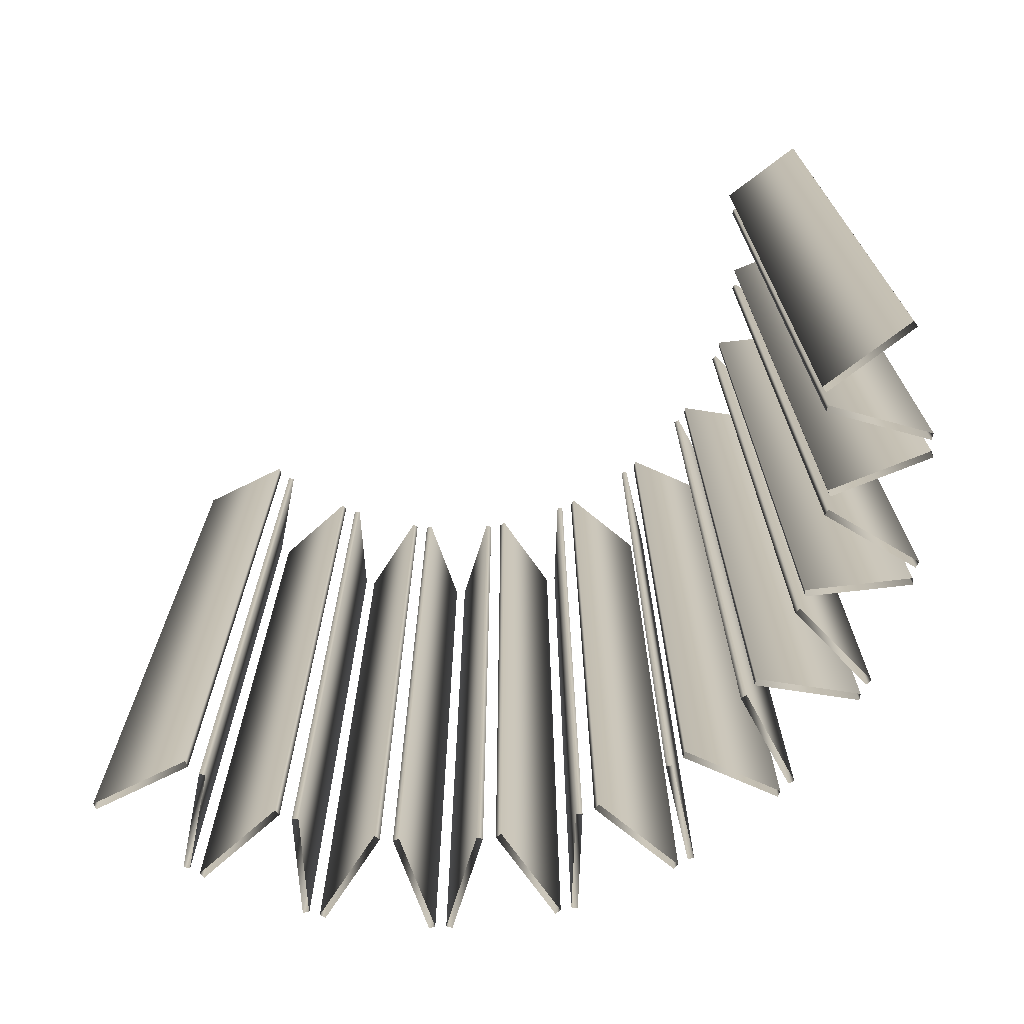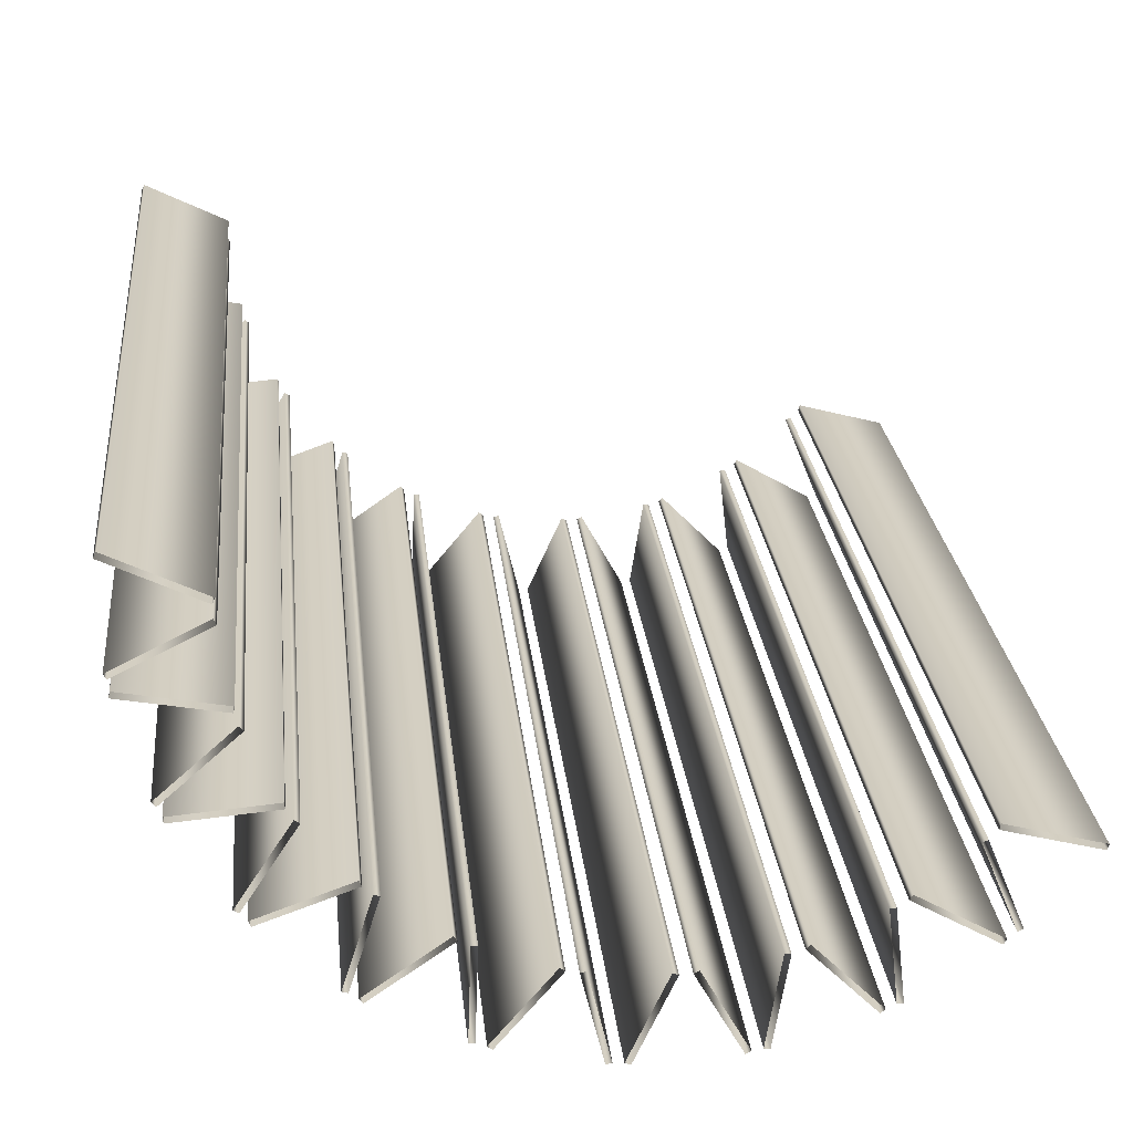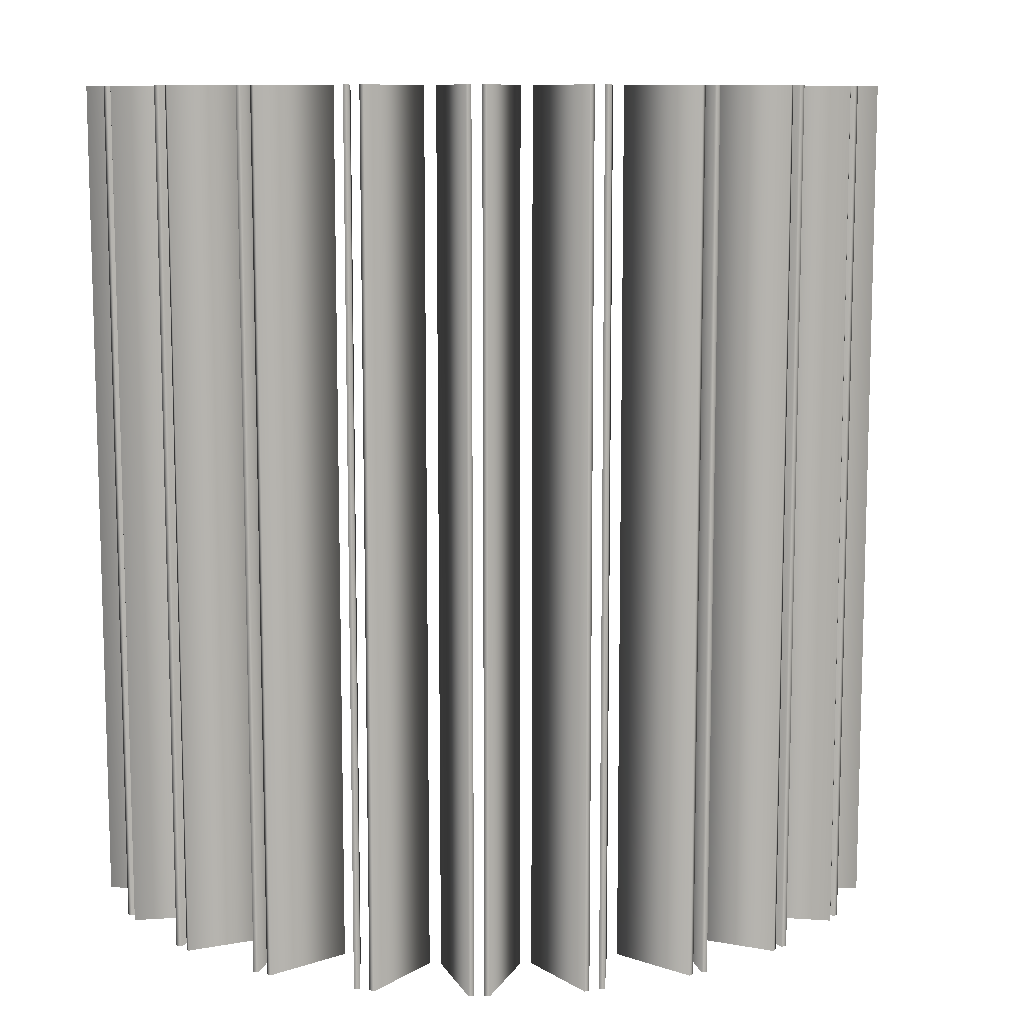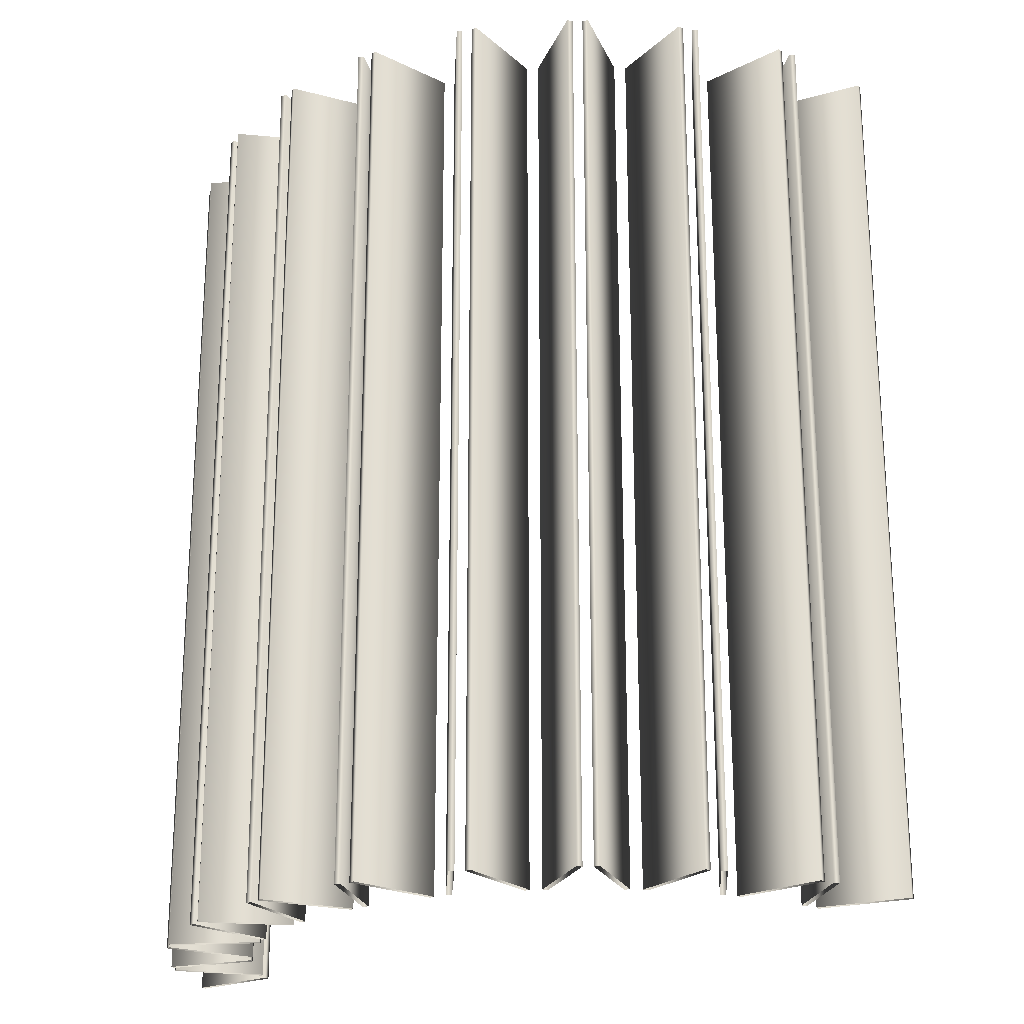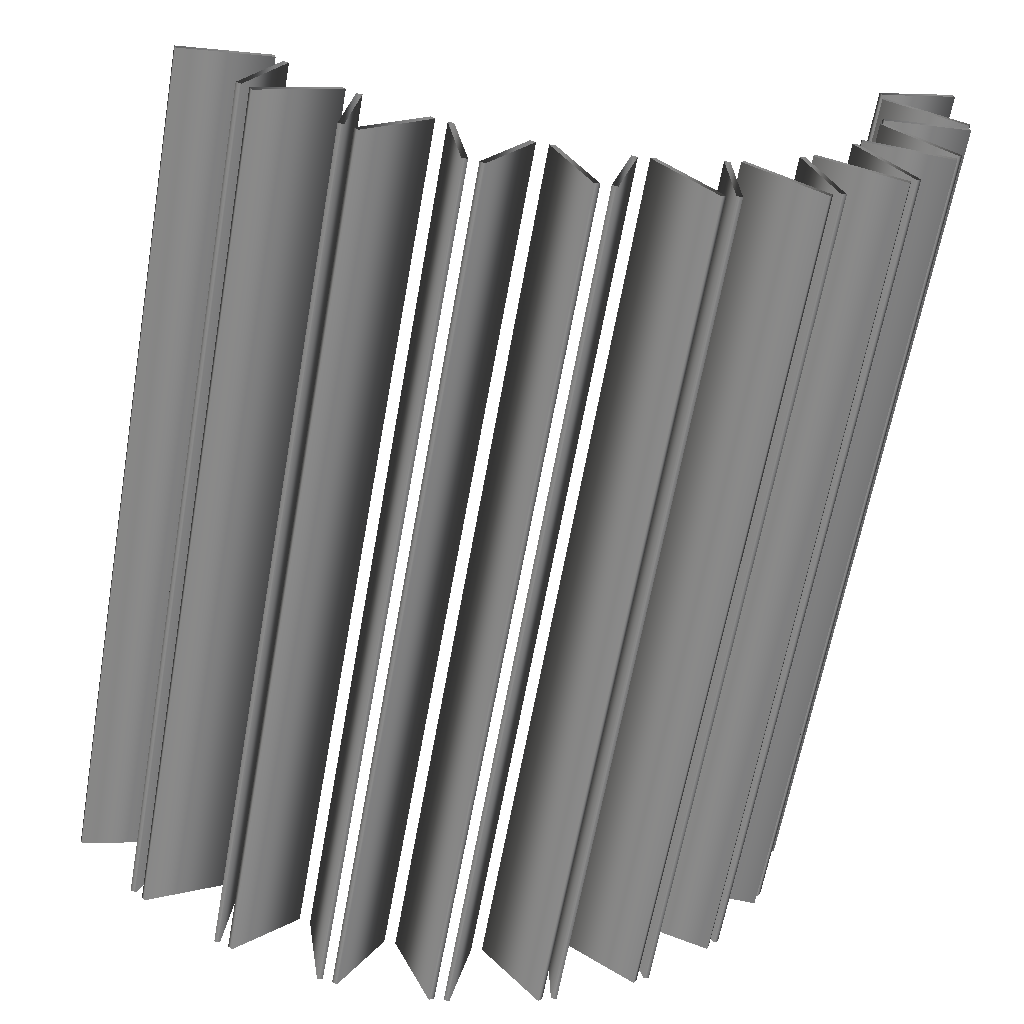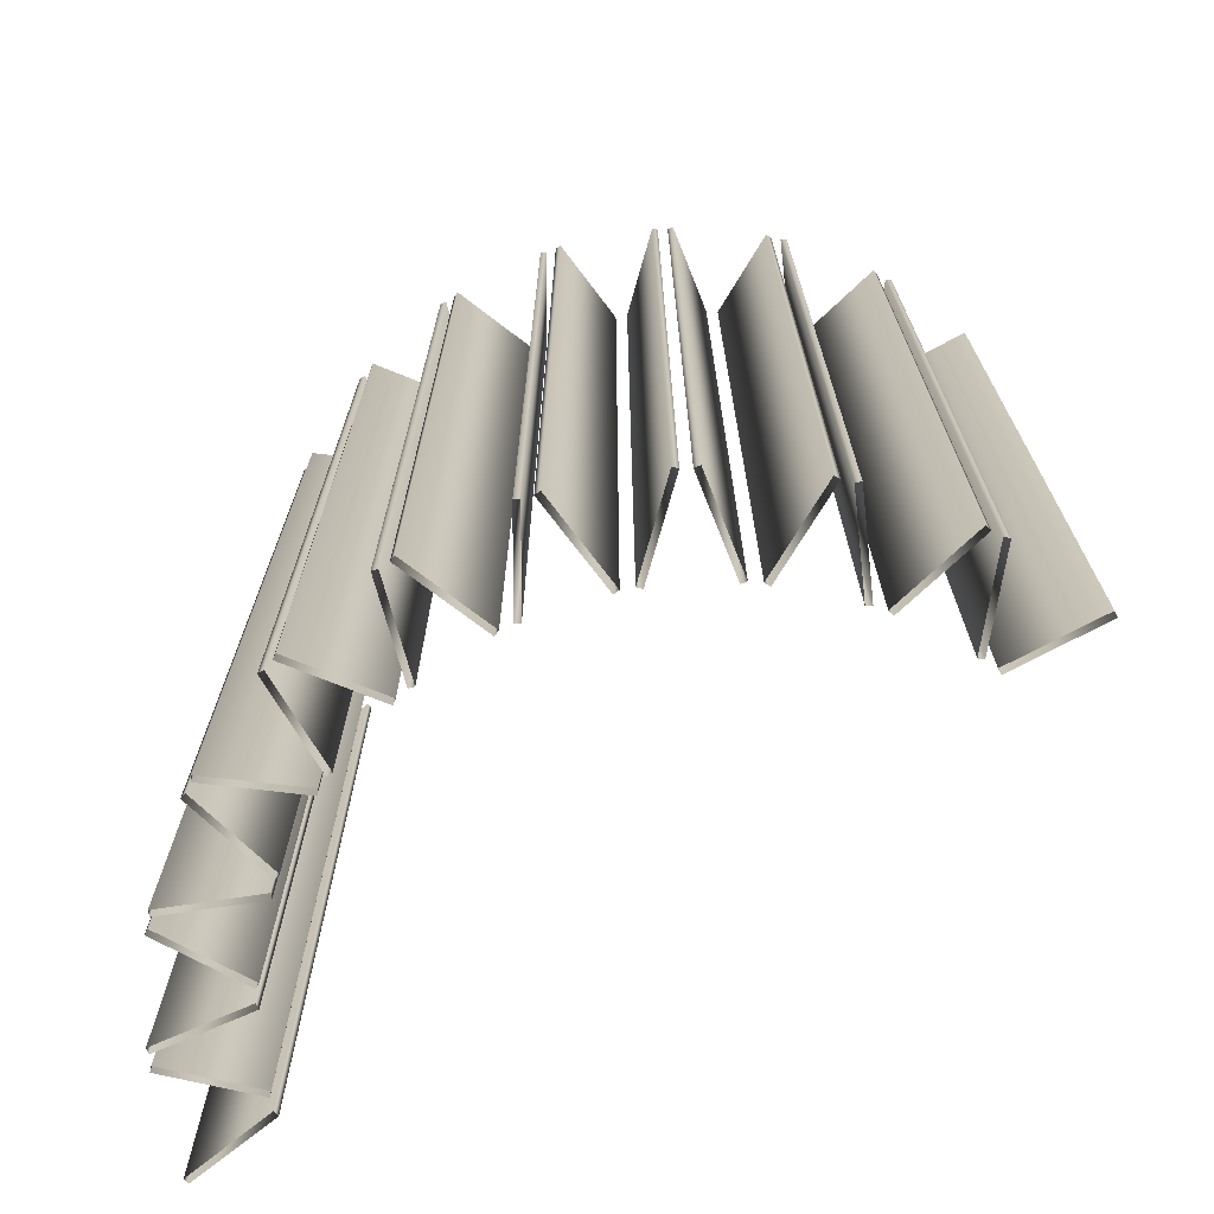
<metadata>
{"format":"obj","ext":"obj","renderer":"f3d","projection":"perspective","resolution":1024,"background":"white","views":[{"elev":-71.9,"azim":11.1,"up":"+Y"},{"elev":25.6,"azim":174.1,"up":"+Z"},{"elev":10.0,"azim":159.3,"up":"+Y"},{"elev":-22.4,"azim":-169.5,"up":"+Y"},{"elev":-63.2,"azim":-10.1,"up":"+Z"},{"elev":-71.3,"azim":-167.0,"up":"+Y"}]}
</metadata>
<code>
v 1.456 3 -0.1603
v 1.456 0 -0.1603
v 1.456 3 0.1603
v 1.456 0 0.1603
v 1.447 3 -0.1783
v 1.447 0 -0.1783
v 1.447 3 0.1783
v 1.447 0 0.1783
v 1.446 3 -0.2314
v 1.446 0 -0.2314
v 1.443 3 -0.2118
v 1.443 0 -0.2118
v 1.361 3 -0.5406
v 1.361 0 -0.5406
v 1.348 3 -0.5556
v 1.348 0 -0.5556
v 1.335 3 -0.5867
v 1.335 0 -0.5867
v 1.333 3 -0.6066
v 1.333 0 -0.6066
v 1.172 3 -0.01991
v 1.172 0 -0.01991
v 1.172 3 0.01991
v 1.172 0 0.01991
v 1.169 3 -0.8822
v 1.169 0 -0.8822
v 1.163 3 -0.03783
v 1.163 0 -0.03783
v 1.163 3 0.03783
v 1.163 0 0.03783
v 1.152 3 -0.8931
v 1.152 0 -0.8931
v 1.136 3 -0.2916
v 1.136 0 -0.2916
v 1.132 3 -0.272
v 1.132 0 -0.272
v 1.131 3 -0.9196
v 1.131 0 -0.9196
v 1.125 3 -0.33
v 1.125 0 -0.33
v 1.125 3 -0.9384
v 1.125 0 -0.9384
v 1.112 3 -0.3449
v 1.112 0 -0.3449
v 1.019 3 -0.5623
v 1.019 0 -0.5623
v 1.018 3 -0.5822
v 1.018 0 -0.5822
v 0.9972 3 -0.6165
v 0.9972 0 -0.6165
v 0.9804 3 -0.6273
v 0.9804 0 -0.6273
v 0.8935 3 -1.161
v 0.8935 0 -1.161
v 0.8744 3 -1.167
v 0.8744 0 -1.167
v 0.8471 3 -1.187
v 0.8471 0 -1.187
v 0.8356 3 -1.203
v 0.8356 0 -1.203
v 0.8335 3 -0.8124
v 0.8335 0 -0.8124
v 0.8268 3 -0.8312
v 0.8268 0 -0.8312
v 0.7981 3 -0.8588
v 0.7981 0 -0.8588
v 0.779 3 -0.8648
v 0.779 0 -0.8648
v 0.5883 3 -1.004
v 0.5883 0 -1.004
v 0.5768 3 -1.021
v 0.5768 0 -1.021
v 0.5538 3 -1.356
v 0.5538 0 -1.356
v 0.5418 3 -1.04
v 0.5418 0 -1.04
v 0.5338 3 -1.357
v 0.5338 0 -1.357
v 0.5218 3 -1.04
v 0.5218 0 -1.04
v 0.5022 3 -1.369
v 0.5022 0 -1.369
v 0.4867 3 -1.382
v 0.4867 0 -1.382
v 0.301 3 -1.124
v 0.301 0 -1.124
v 0.2855 3 -1.137
v 0.2855 0 -1.137
v 0.2468 3 -1.146
v 0.2468 0 -1.146
v 0.2273 3 -1.142
v 0.2273 0 -1.142
v 0.1744 3 -1.454
v 0.1744 0 -1.454
v 0.1549 3 -1.45
v 0.1549 0 -1.45
v 0.1213 3 -1.453
v 0.1213 0 -1.453
v 0.103 3 -1.461
v 0.103 0 -1.461
v -0.007908 3 -1.164
v -0.007908 0 -1.164
v -0.02617 3 -1.172
v -0.02617 0 -1.172
v -0.06595 3 -1.17
v -0.06595 0 -1.17
v -0.08352 3 -1.161
v -0.08352 0 -1.161
v -0.2174 3 -1.449
v -0.2174 0 -1.449
v -0.235 3 -1.439
v -0.235 0 -1.439
v -0.2683 3 -1.433
v -0.2683 0 -1.433
v -0.2881 3 -1.436
v -0.2881 0 -1.436
v -0.3162 3 -1.12
v -0.3162 0 -1.12
v -0.336 3 -1.123
v -0.336 0 -1.123
v -0.3739 3 -1.111
v -0.3739 0 -1.111
v -0.3883 3 -1.097
v -0.3883 0 -1.097
v -0.5937 3 -1.339
v -0.5937 0 -1.339
v -0.6019 3 -0.9962
v -0.6019 0 -0.9962
v -0.6081 3 -1.325
v -0.6081 0 -1.325
v -0.6218 3 -0.9939
v -0.6218 0 -0.9939
v -0.6387 3 -1.311
v -0.6387 0 -1.311
v -0.6552 3 -0.9722
v -0.6552 0 -0.9722
v -0.6585 3 -1.308
v -0.6585 0 -1.308
v -0.6654 3 -0.955
v -0.6654 0 -0.955
v -0.8445 3 -0.801
v -0.8445 0 -0.801
v -0.863 3 -0.7935
v -0.863 0 -0.7935
v -0.8895 3 -0.7637
v -0.8895 0 -0.7637
v -0.8948 3 -0.7444
v -0.8948 0 -0.7444
v -0.9275 3 -1.134
v -0.9275 0 -1.134
v -0.9377 3 -1.116
v -0.9377 0 -1.116
v -0.9633 3 -1.094
v -0.9633 0 -1.094
v -0.9819 3 -1.087
v -0.9819 0 -1.087
v -1.195 3 -0.8472
v -1.195 0 -0.8472
v -1.2 3 -0.8279
v -1.2 0 -0.8279
f 6 28 27 5
f 28 22 21 27
f 22 2 1 21
f 2 6 5 1
f 16 44 43 15
f 44 40 39 43
f 40 14 13 39
f 14 16 15 13
f 32 52 51 31
f 52 50 49 51
f 50 26 25 49
f 26 32 31 25
f 56 68 67 55
f 68 66 65 67
f 66 54 53 65
f 54 56 55 53
f 78 80 79 77
f 80 76 75 79
f 76 74 73 75
f 74 78 77 73
f 96 92 91 95
f 92 90 89 91
f 90 94 93 89
f 94 96 95 93
f 112 108 107 111
f 108 106 105 107
f 106 110 109 105
f 110 112 111 109
f 130 124 123 129
f 124 122 121 123
f 122 126 125 121
f 126 130 129 125
f 152 140 139 151
f 140 136 135 139
f 136 150 149 135
f 150 152 151 149
f 160 148 147 159
f 148 146 145 147
f 146 158 157 145
f 158 160 159 157
f 8 4 3 7
f 4 24 23 3
f 24 30 29 23
f 30 8 7 29
f 12 10 9 11
f 10 34 33 9
f 34 36 35 33
f 36 12 11 35
f 18 20 19 17
f 20 48 47 19
f 48 46 45 47
f 46 18 17 45
f 38 42 41 37
f 42 64 63 41
f 64 62 61 63
f 62 38 37 61
f 58 60 59 57
f 60 72 71 59
f 72 70 69 71
f 70 58 57 69
f 82 84 83 81
f 84 88 87 83
f 88 86 85 87
f 86 82 81 85
f 98 100 99 97
f 100 104 103 99
f 104 102 101 103
f 102 98 97 101
f 114 116 115 113
f 116 120 119 115
f 120 118 117 119
f 118 114 113 117
f 134 138 137 133
f 138 132 131 137
f 132 128 127 131
f 128 134 133 127
f 154 156 155 153
f 156 144 143 155
f 144 142 141 143
f 142 154 153 141

</code>
